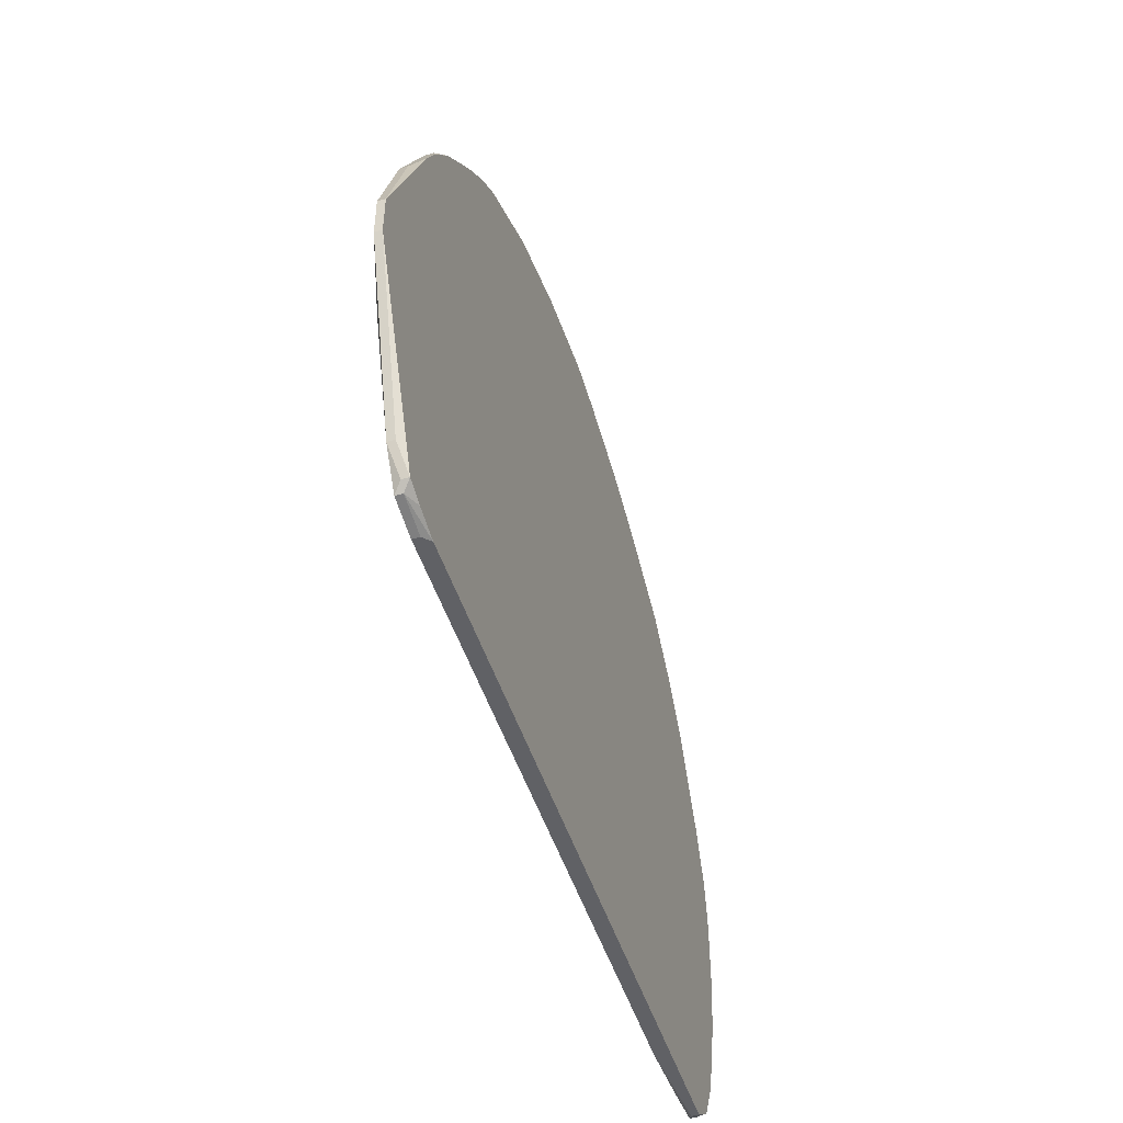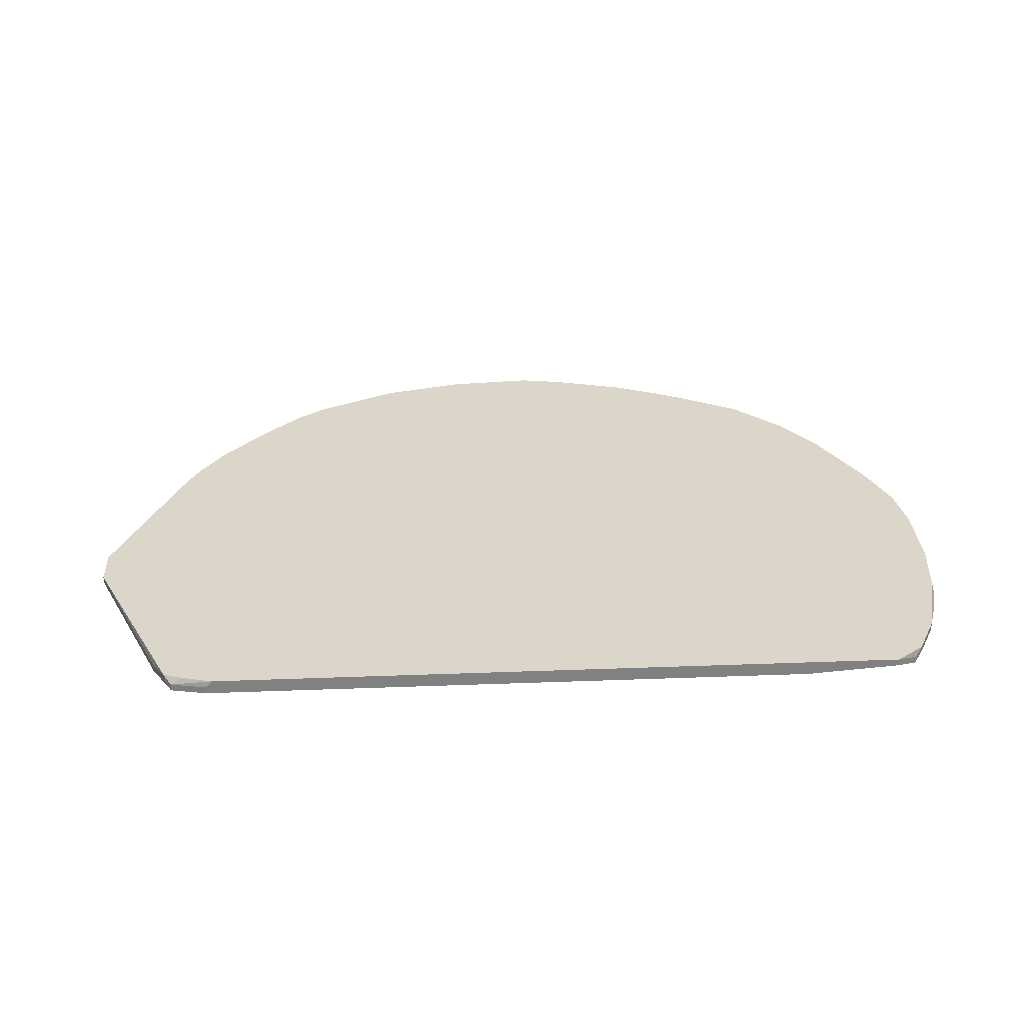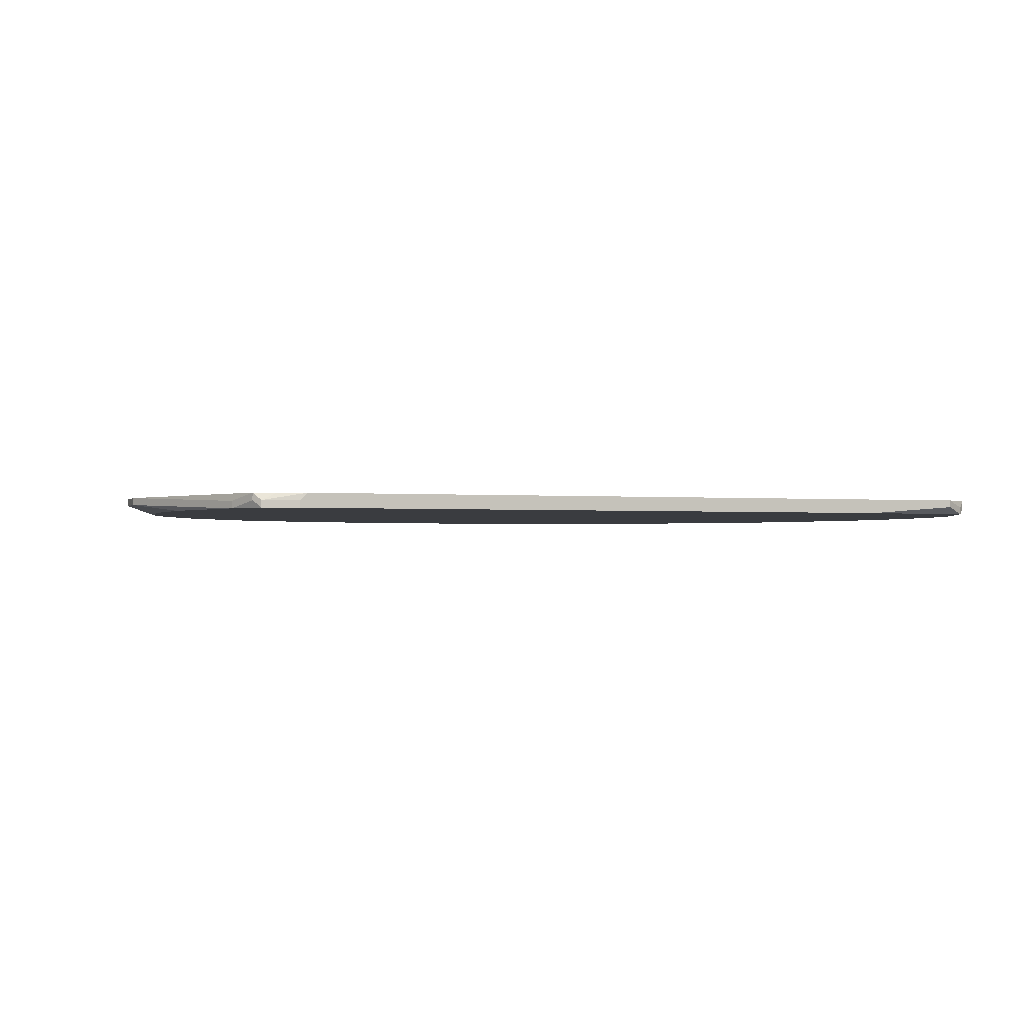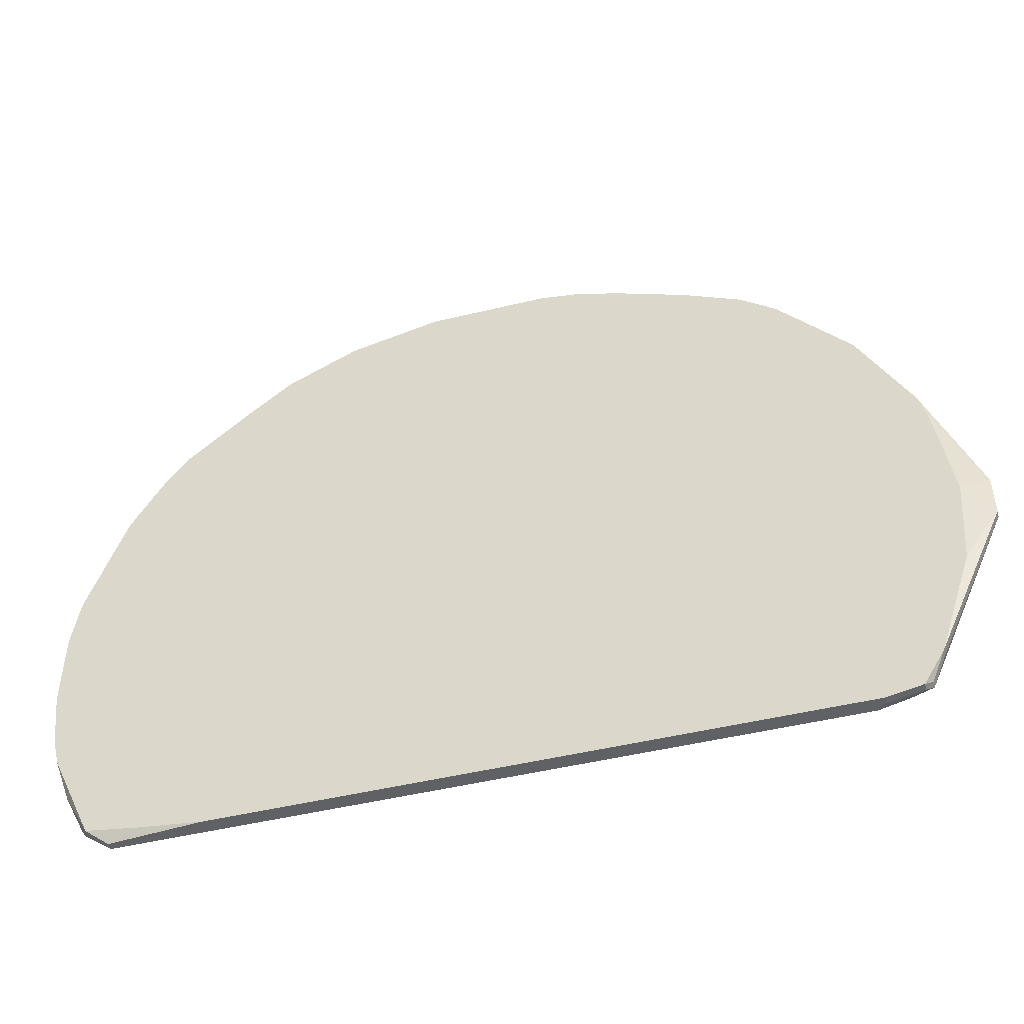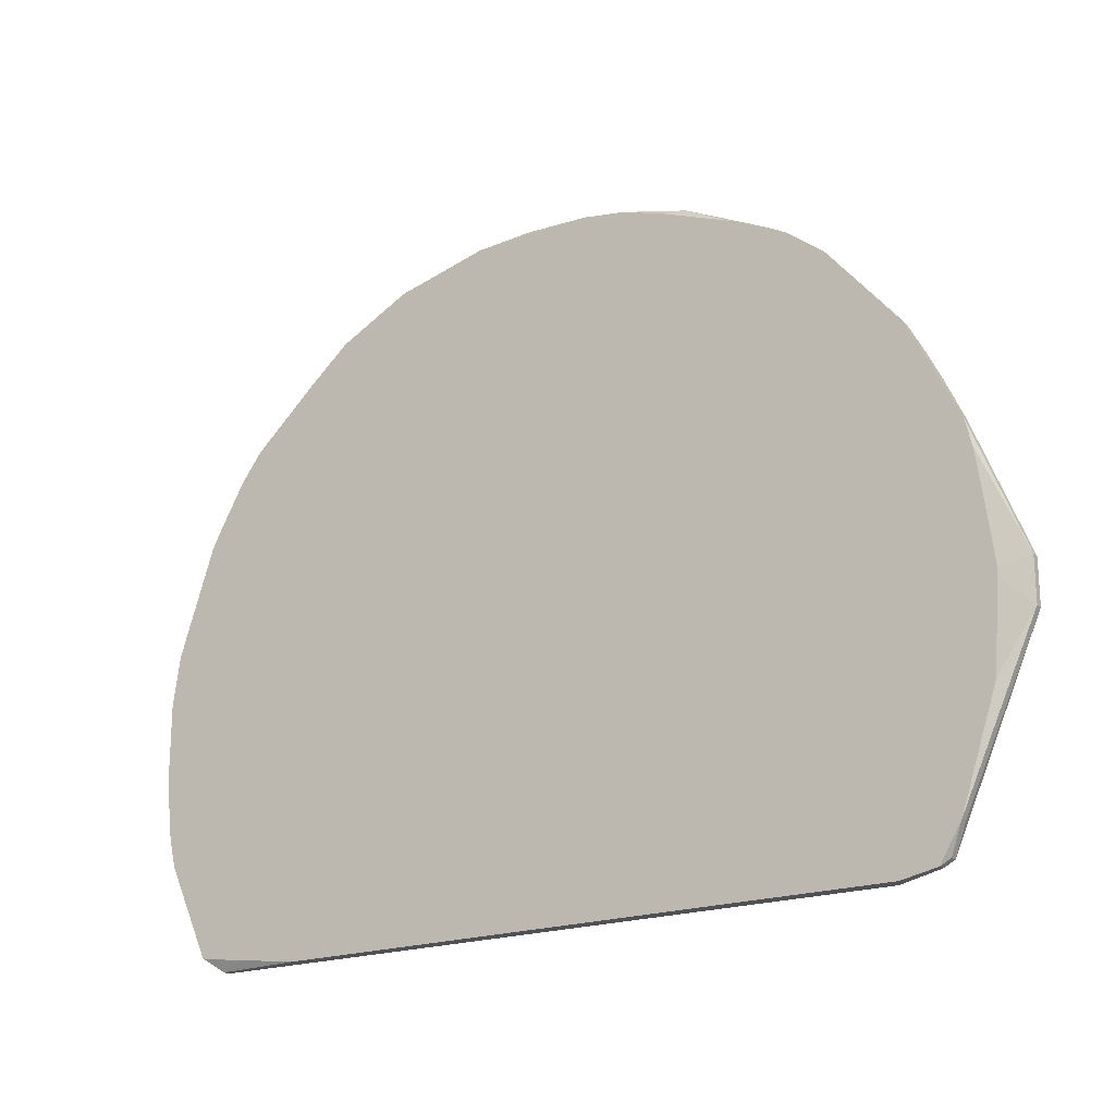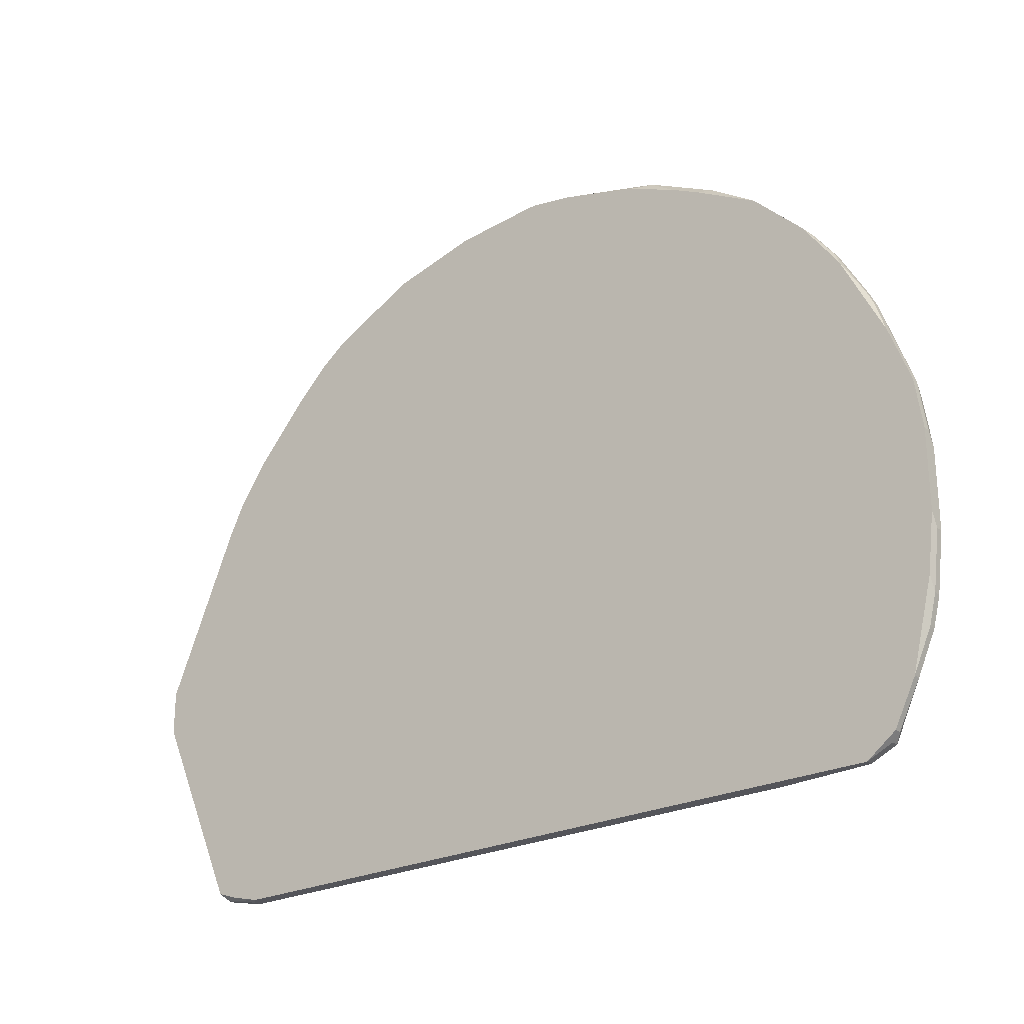
<metadata>
{"format":"obj","ext":"obj","renderer":"f3d","projection":"perspective","resolution":1024,"background":"white","views":[{"elev":-49.5,"azim":-72.2,"up":"+Y"},{"elev":29.7,"azim":-3.2,"up":"+Z"},{"elev":-1.5,"azim":-19.0,"up":"+Z"},{"elev":-48.1,"azim":-164.8,"up":"+Y"},{"elev":-19.9,"azim":-146.0,"up":"+Y"},{"elev":-25.0,"azim":38.1,"up":"+Y"}]}
</metadata>
<code>
v -0.0534 -0.003052 0.0004035
v 0.0499 0.005826 0.001211
v 0.0499 0.005826 0.0004035
v 0.0499 0.004211 -0.0004035
v -0.0534 -0.003052 0.001211
v 0.0499 -0.003052 0.001211
v 0.0499 -0.004667 0.0004035
v 0.0499 -0.004667 -0.0004035
v 0.0491 0.01148 0.001211
v 0.0491 0.01148 0.0004035
v 0.0491 0.009861 -0.0004035
v -0.0534 0.00179 0.0004035
v 0.0491 -0.009509 0.001211
v 0.0491 -0.01112 0.0004035
v 0.0491 -0.01112 -0.0004035
v -0.0534 0.00179 0.001211
v 0.04829 -0.01435 0.0004035
v 0.04829 -0.01435 -0.0004035
v 0.04668 0.01793 0.001211
v 0.04668 0.01793 0.0004035
v 0.04668 -0.01919 0.001211
v 0.04668 -0.01919 0.0004035
v 0.04506 0.02197 0.0004035
v 0.04506 0.02197 -0.0004035
v 0.04425 0.02358 0.0004035
v 0.04425 0.02358 -0.0004035
v 0.04425 -0.02404 0.001211
v 0.04425 -0.02404 0.0004035
v 0.04345 -0.02484 0.0004035
v 0.04345 -0.02484 -0.0004035
v 0.04183 0.02762 0.001211
v 0.04103 0.02923 0.0004035
v 0.04103 0.02923 -0.0004035
v 0.04103 -0.02646 0.001211
v 0.04103 -0.02646 0.0004035
v 0.0386 0.03246 0.0004035
v 0.0386 0.03246 -0.0004035
v 0.0378 0.03327 0.001211
v 0.0378 -0.02565 -0.0004035
v 0.03215 0.03892 0.001211
v 0.03215 0.03892 0.0004035
v 0.03134 0.03892 -0.0004035
v 0.03053 -0.02646 -0.0004035
v 0.0265 0.04295 0.0004035
v 0.0265 0.04295 -0.0004035
v 0.02488 0.04295 0.001211
v 0.02166 0.04457 0.001211
v 0.02004 0.04618 -0.0004035
v 0.01843 0.04699 0.0004035
v 0.01843 0.04699 -0.0004035
v 0.01601 0.04699 0.001211
v 0.007935 0.04941 0.0004035
v 0.007935 0.04941 -0.0004035
v 0.007128 0.04941 0.001211
v 0.001478 0.05022 0.001211
v 0.002285 0.05022 0.001211
v -0.05018 0.000176 -0.0004035
v 0.001478 0.05022 0.0004035
v 0.002285 0.05022 0.0004035
v -0.05018 0.0009831 -0.0004035
v -0.005785 0.04941 -0.0004035
v -0.008207 0.04941 0.001211
v -0.008207 0.04941 0.0004035
v -0.01063 0.0486 -0.0004035
v -0.04937 -0.009509 -0.0004035
v -0.01547 0.04699 -0.0004035
v -0.01789 0.04699 0.001211
v -0.01789 0.04699 0.0004035
v -0.02354 0.04376 -0.0004035
v -0.02596 0.04295 0.0004035
v -0.02758 0.04214 0.001211
v -0.02758 0.04214 0.0004035
v -0.03 0.04053 0.0004035
v -0.03 0.04053 -0.0004035
v -0.03081 0.03972 0.001211
v -0.03403 0.0373 0.0004035
v -0.03403 0.0373 -0.0004035
v -0.03484 0.03569 0.001211
v -0.03807 -0.02646 0.001211
v -0.03888 -0.02646 0.0004035
v -0.03888 -0.02646 -0.0004035
v -0.04049 0.02923 0.001211
v -0.0413 -0.02565 0.001211
v -0.0421 0.02762 0.0004035
v -0.0421 0.02762 -0.0004035
v -0.04291 -0.02565 0.0004035
v -0.04291 -0.02565 -0.0004035
v -0.04372 0.02439 0.001211
v -0.04372 -0.02484 0.001211
v -0.04372 -0.02484 0.0004035
v -0.04533 0.02116 0.001211
v -0.04533 -0.02162 0.0004035
v -0.04533 -0.02162 -0.0004035
v -0.04775 0.01632 0.0004035
v -0.04775 0.01632 -0.0004035
v -0.04856 0.01309 -0.0004035
v -0.04937 0.00744 -0.0004035
f 13 21 14
f 34 35 30
f 34 30 29
f 39 30 35
f 39 35 43
f 17 14 21
f 22 18 17
f 22 17 21
f 22 28 30
f 22 30 18
f 32 31 25
f 38 31 32
f 38 32 36
f 38 41 40
f 93 1 65
f 86 83 89
f 81 80 86
f 81 86 87
f 79 83 86
f 79 86 80
f 79 80 81
f 79 81 43
f 79 43 35
f 79 35 34
f 27 34 29
f 27 29 30
f 27 30 28
f 27 28 22
f 27 22 21
f 57 65 1
f 57 1 12
f 57 12 60
f 16 12 1
f 16 1 5
f 10 20 19
f 10 19 9
f 10 3 11
f 54 51 49
f 47 49 51
f 48 49 44
f 71 67 70
f 71 70 72
f 4 11 3
f 2 3 10
f 2 10 9
f 23 25 31
f 23 31 19
f 92 89 5
f 92 5 1
f 92 1 93
f 90 93 87
f 90 87 86
f 90 86 89
f 90 89 92
f 90 92 93
f 96 12 95
f 68 70 67
f 68 67 62
f 68 62 63
f 68 63 64
f 46 40 44
f 46 44 49
f 46 49 47
f 50 49 48
f 45 48 44
f 45 44 40
f 45 40 41
f 45 41 42
f 61 64 63
f 52 56 54
f 52 54 49
f 52 49 50
f 52 50 53
f 73 71 72
f 73 72 74
f 73 75 71
f 76 75 73
f 76 73 74
f 76 74 77
f 6 13 14
f 15 14 17
f 15 17 18
f 24 26 25
f 24 25 23
f 24 23 19
f 24 19 20
f 24 20 10
f 24 10 11
f 37 42 41
f 37 41 38
f 37 38 36
f 94 95 12
f 94 12 16
f 94 16 91
f 88 85 95
f 88 95 94
f 88 94 91
f 97 60 12
f 97 12 96
f 69 74 72
f 69 72 70
f 69 70 68
f 59 56 52
f 59 52 53
f 78 76 82
f 78 82 88
f 78 88 91
f 78 91 16
f 78 16 5
f 78 5 89
f 78 89 83
f 78 83 79
f 78 79 34
f 78 34 27
f 78 27 21
f 78 21 13
f 78 13 6
f 78 6 2
f 78 2 9
f 78 9 19
f 78 19 31
f 78 31 38
f 78 38 40
f 78 40 46
f 78 46 47
f 78 47 51
f 78 51 54
f 78 54 56
f 78 56 55
f 78 55 62
f 78 62 67
f 78 67 71
f 78 71 75
f 78 75 76
f 7 6 14
f 7 14 15
f 7 15 8
f 7 8 4
f 7 4 3
f 7 3 2
f 7 2 6
f 33 37 36
f 33 36 32
f 33 32 25
f 33 25 26
f 84 88 82
f 84 82 76
f 84 76 77
f 84 77 85
f 84 85 88
f 66 69 68
f 66 68 64
f 66 64 61
f 66 61 53
f 66 53 50
f 66 50 48
f 66 48 45
f 66 45 42
f 66 42 37
f 66 37 33
f 66 33 26
f 66 26 24
f 66 24 11
f 66 11 4
f 66 4 8
f 66 8 15
f 66 15 18
f 66 18 30
f 66 30 39
f 66 39 43
f 66 43 81
f 66 81 87
f 66 87 93
f 66 93 65
f 66 65 57
f 66 57 60
f 66 60 97
f 66 97 96
f 66 96 95
f 66 95 85
f 66 85 77
f 66 77 74
f 66 74 69
f 58 59 53
f 58 53 61
f 58 61 63
f 58 63 62
f 58 62 55
f 58 55 56
f 58 56 59

</code>
